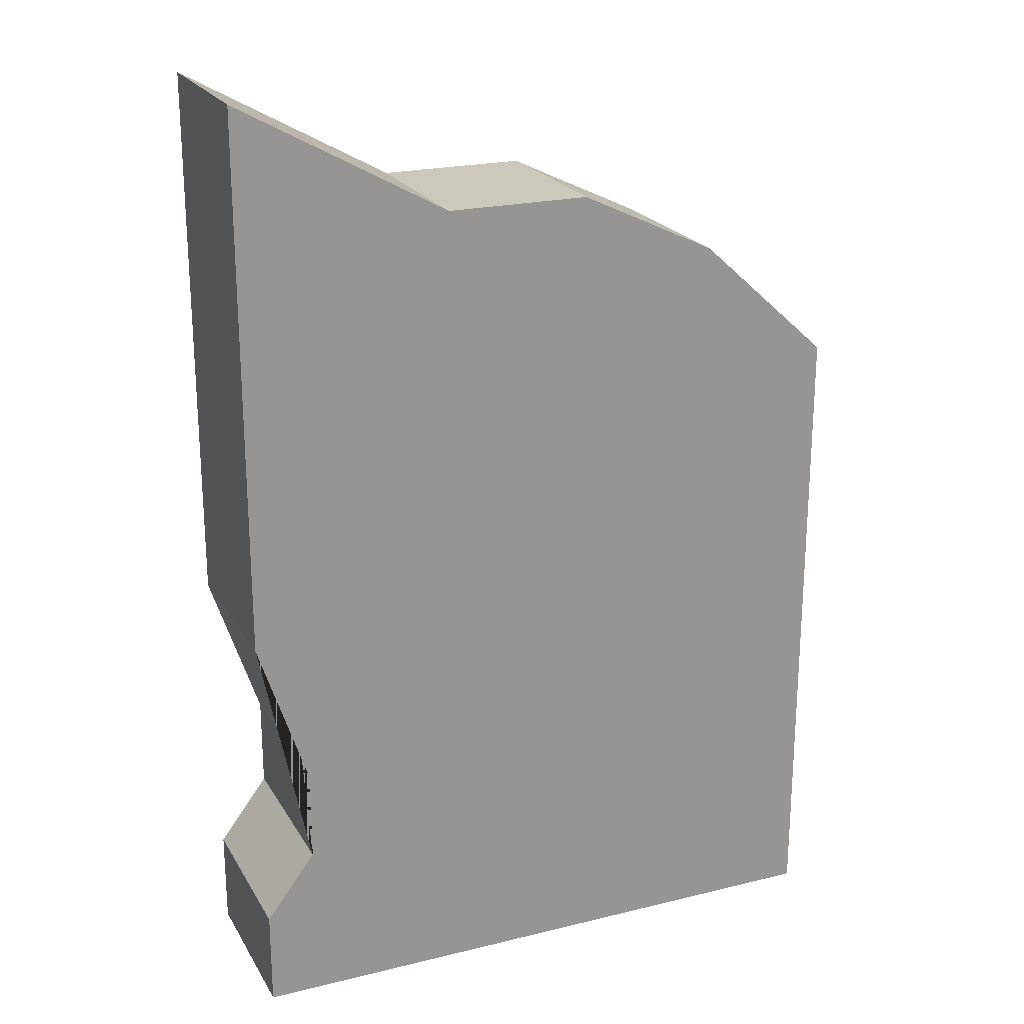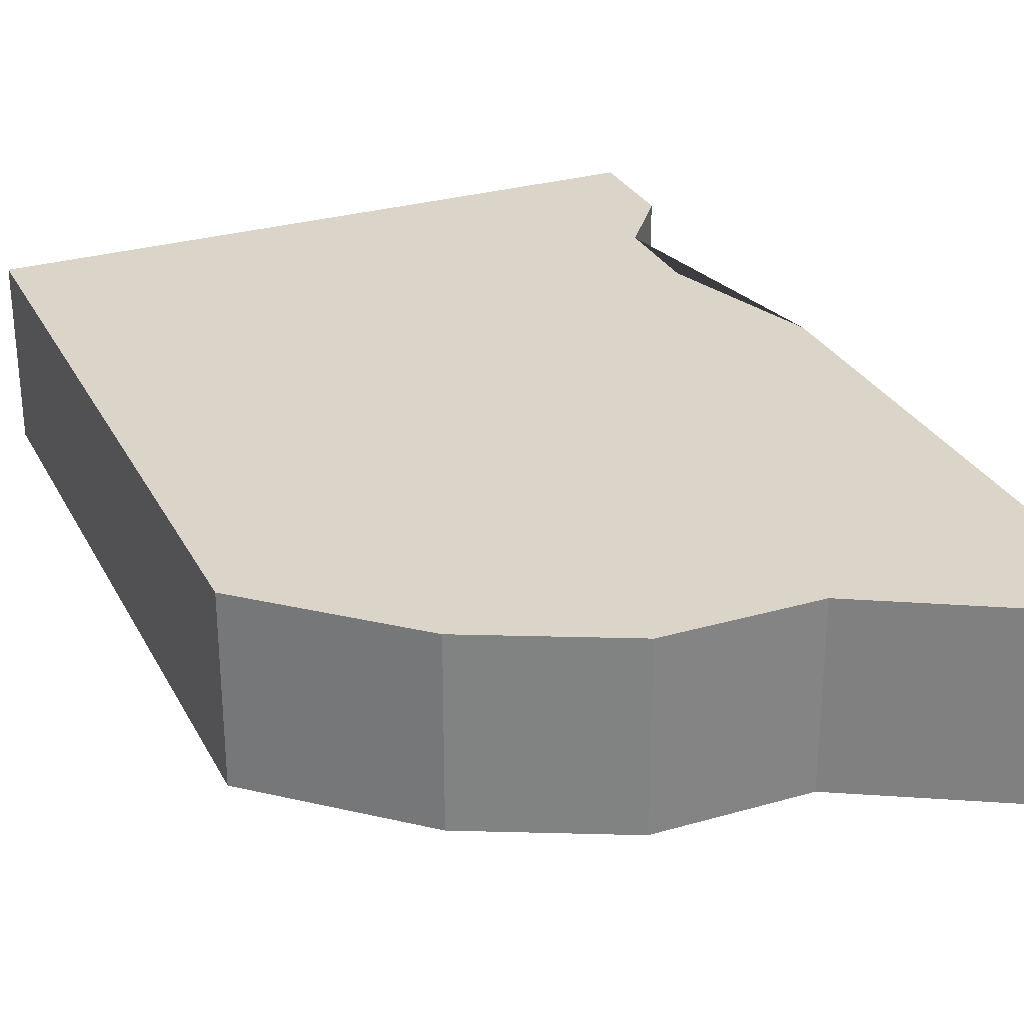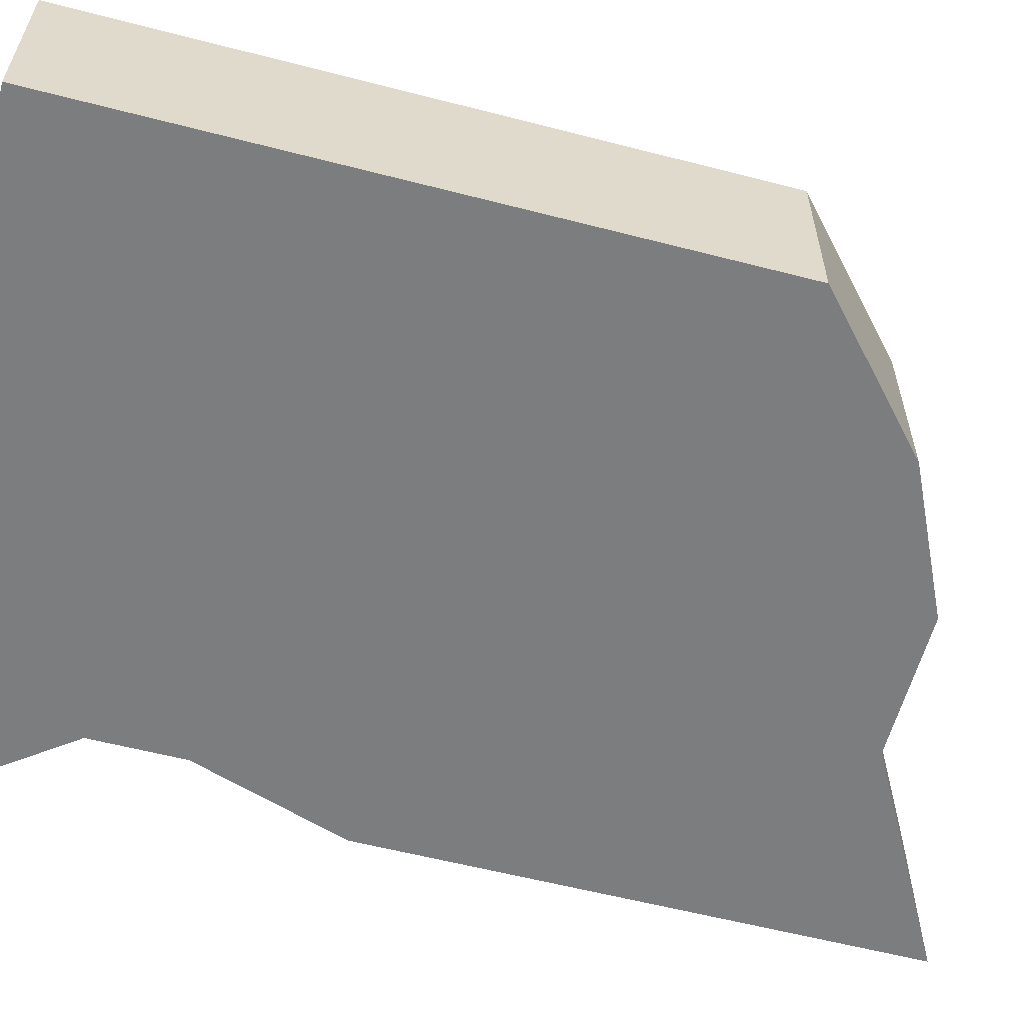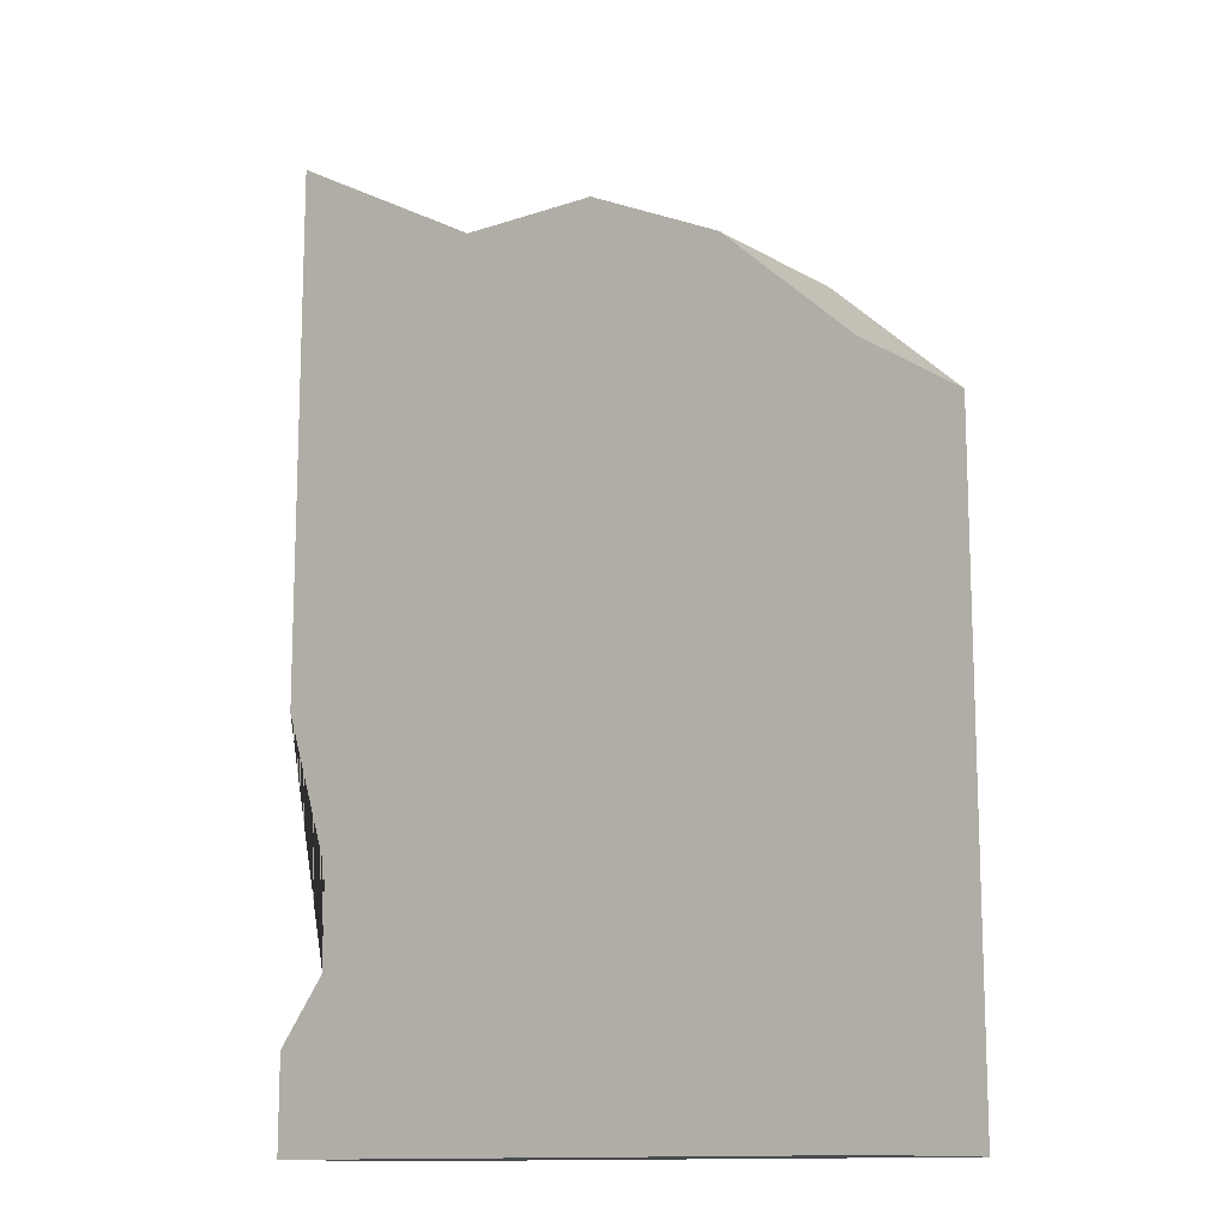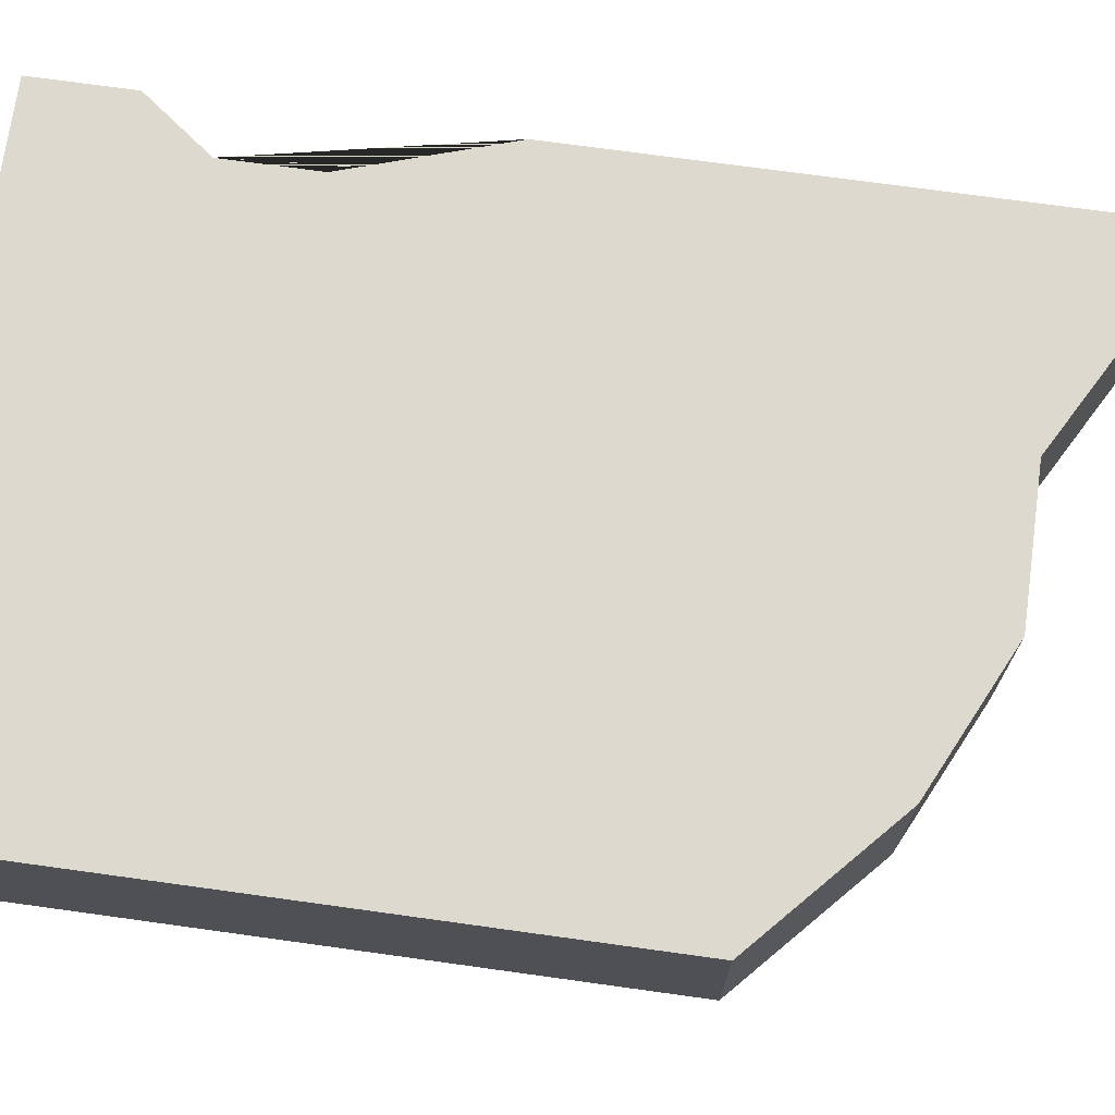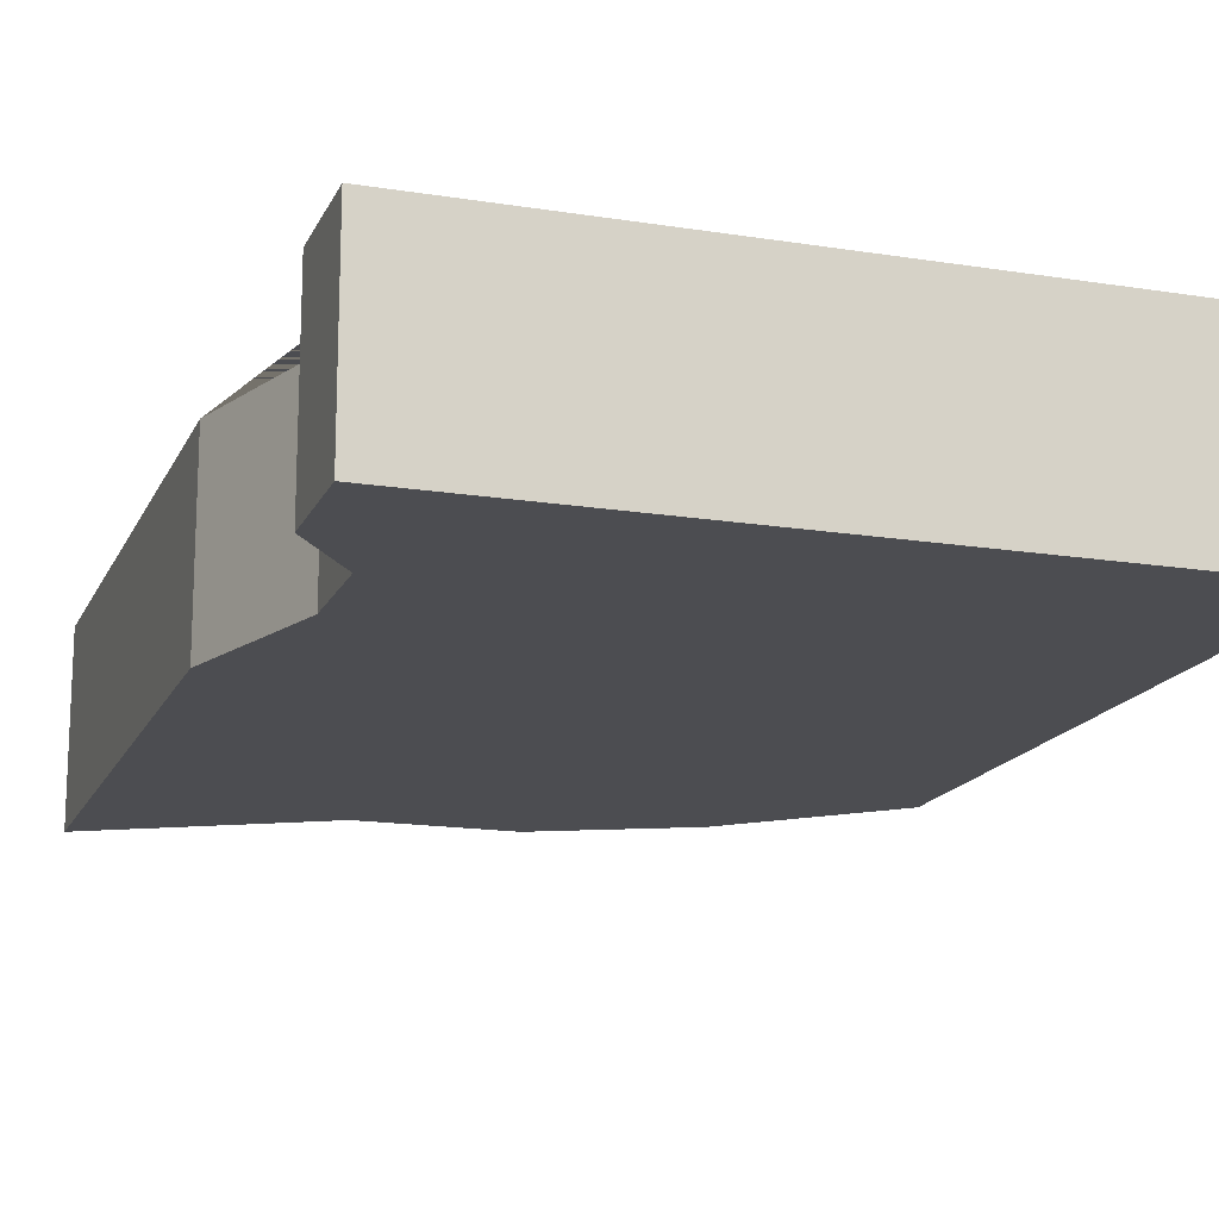
<metadata>
{"format":"obj","ext":"obj","renderer":"f3d","projection":"perspective","resolution":1024,"background":"white","views":[{"elev":22.1,"azim":-23.1,"up":"+Y"},{"elev":29.1,"azim":156.8,"up":"+Z"},{"elev":-59.0,"azim":75.1,"up":"+Z"},{"elev":-12.9,"azim":37.6,"up":"+Y"},{"elev":71.8,"azim":97.9,"up":"+Z"},{"elev":-16.2,"azim":-18.3,"up":"+Z"}]}
</metadata>
<code>
g Mesh1 Model
v 294 0 -551.1
v 1356 0 -551.1
v 1356 0 -255.1
v 294 0 -255.1
f 1 2 3 4
v 294 164.6 -551.1
v 379.1 277.4 -551.1
v 379.1 433.4 -551.1
v 294 691.8 -551.1
v 294 1609 -551.1
v 651.6 1410 -551.1
v 895.6 1410 -551.1
v 1130 1299 -551.1
v 1356 1093 -551.1
f 2 1 5 6 7 8 9 10 11 12 13
v 294 164.6 -255.1
f 14 5 1 4
v 379.1 277.4 -255.1
f 14 15 6 5
v 1356 164.6 -255.1
v 1356 1093 -255.1
v 1130 1299 -255.1
v 895.6 1410 -255.1
v 651.6 1410 -255.1
v 294 1609 -255.1
v 294 691.8 -255.1
v 379.1 433.4 -255.1
f 15 14 16 17 18 19 20 21 22 23
f 3 16 14 4
f 2 13 17 16 3
f 18 17 13 12
f 19 18 12 11
f 20 19 11 10
f 21 20 10 9
f 9 8 22 21
f 23 22 8 7
f 15 23 7 6

</code>
